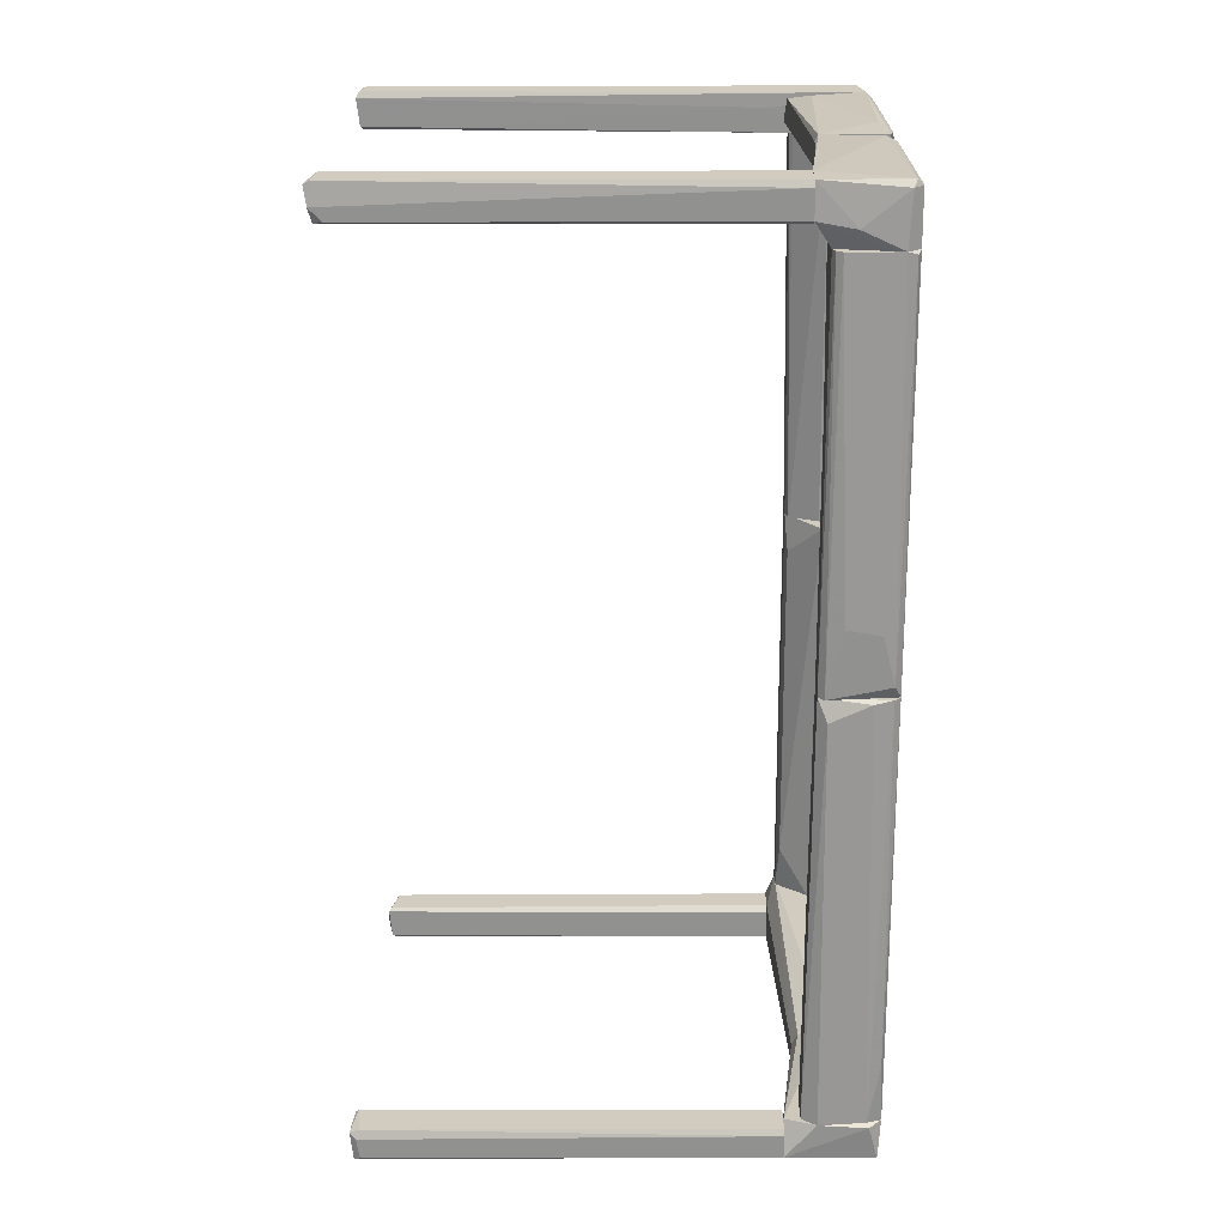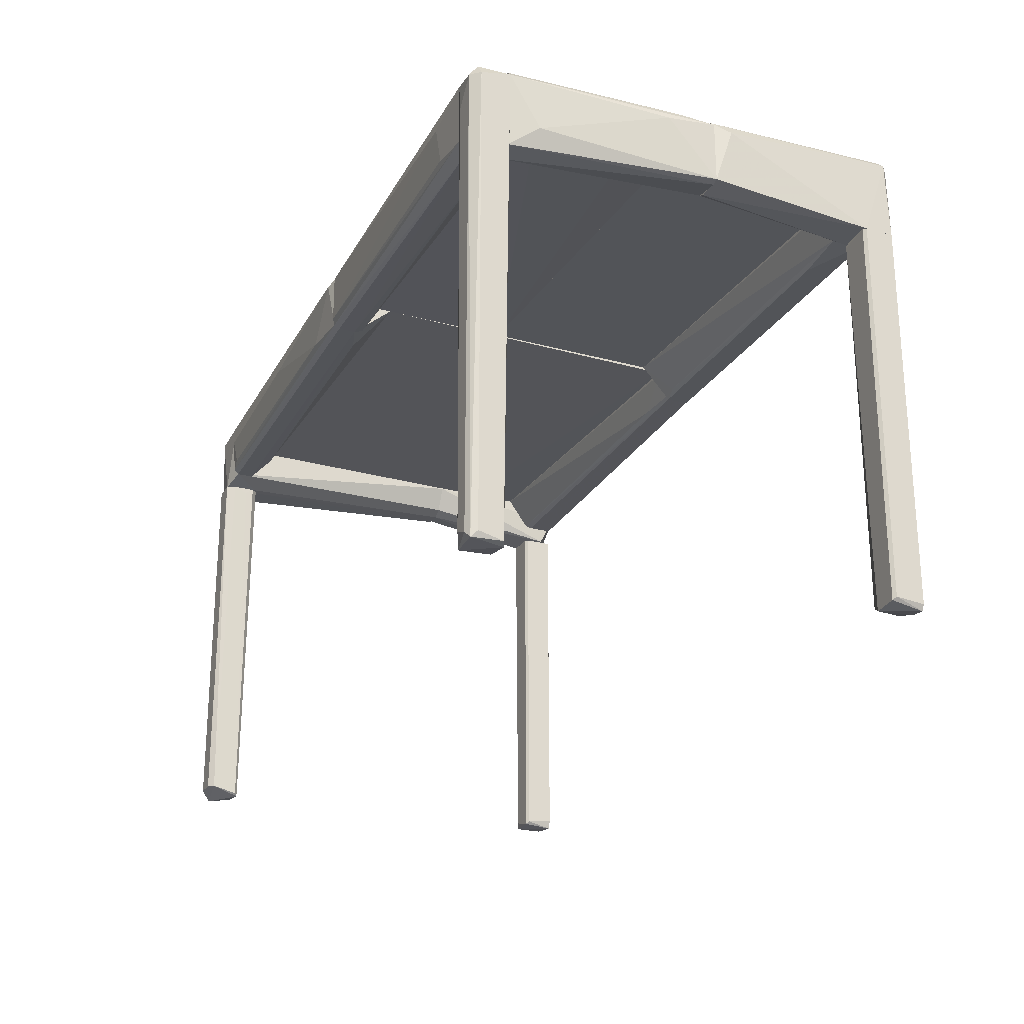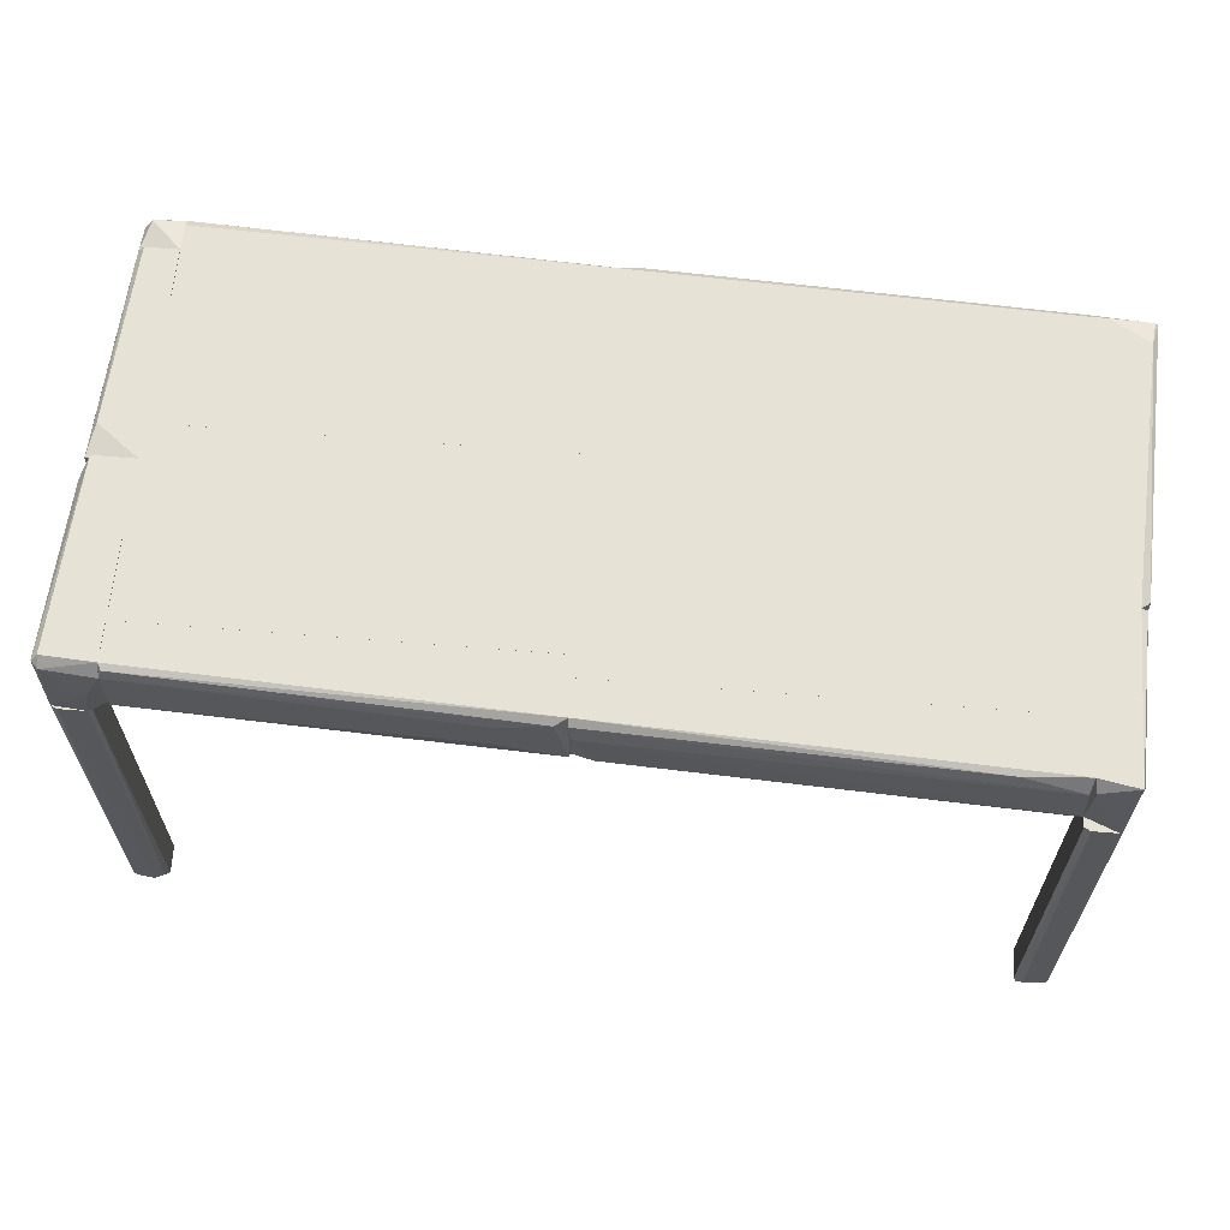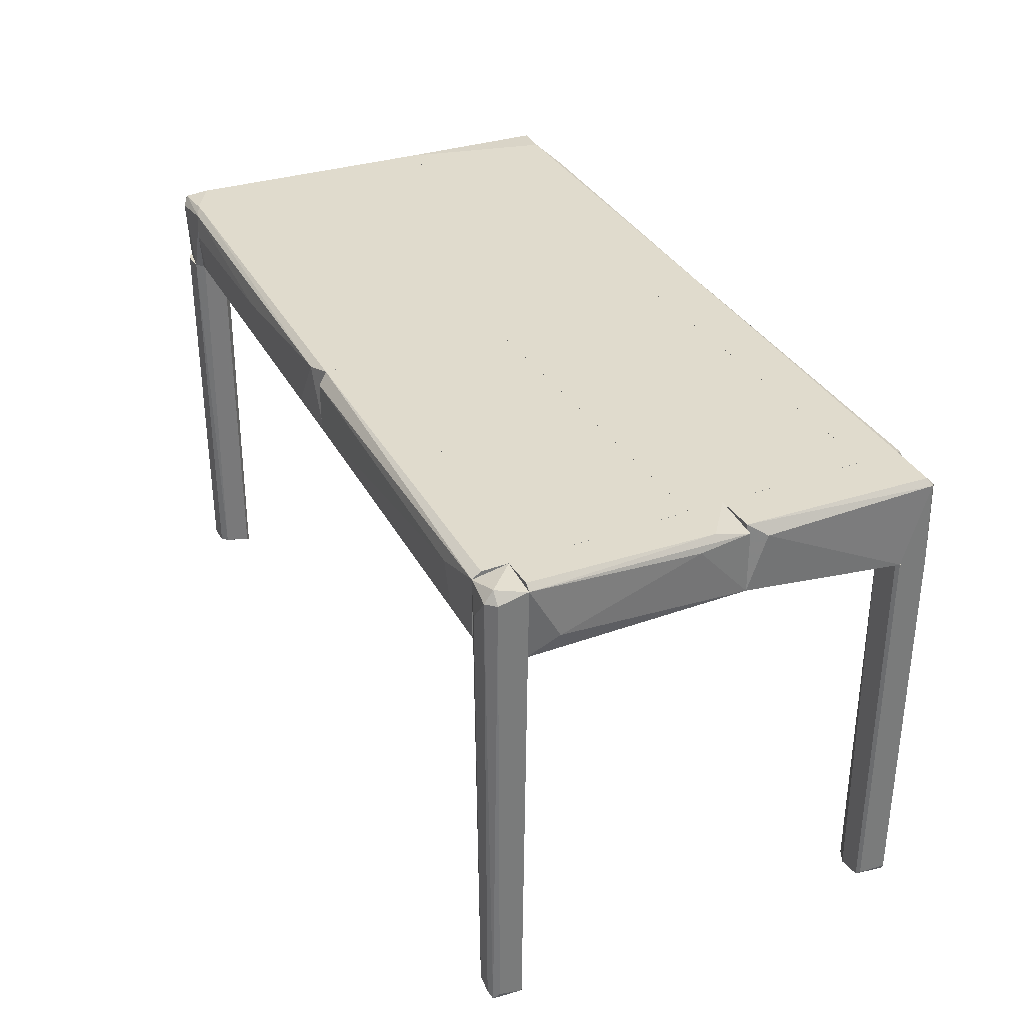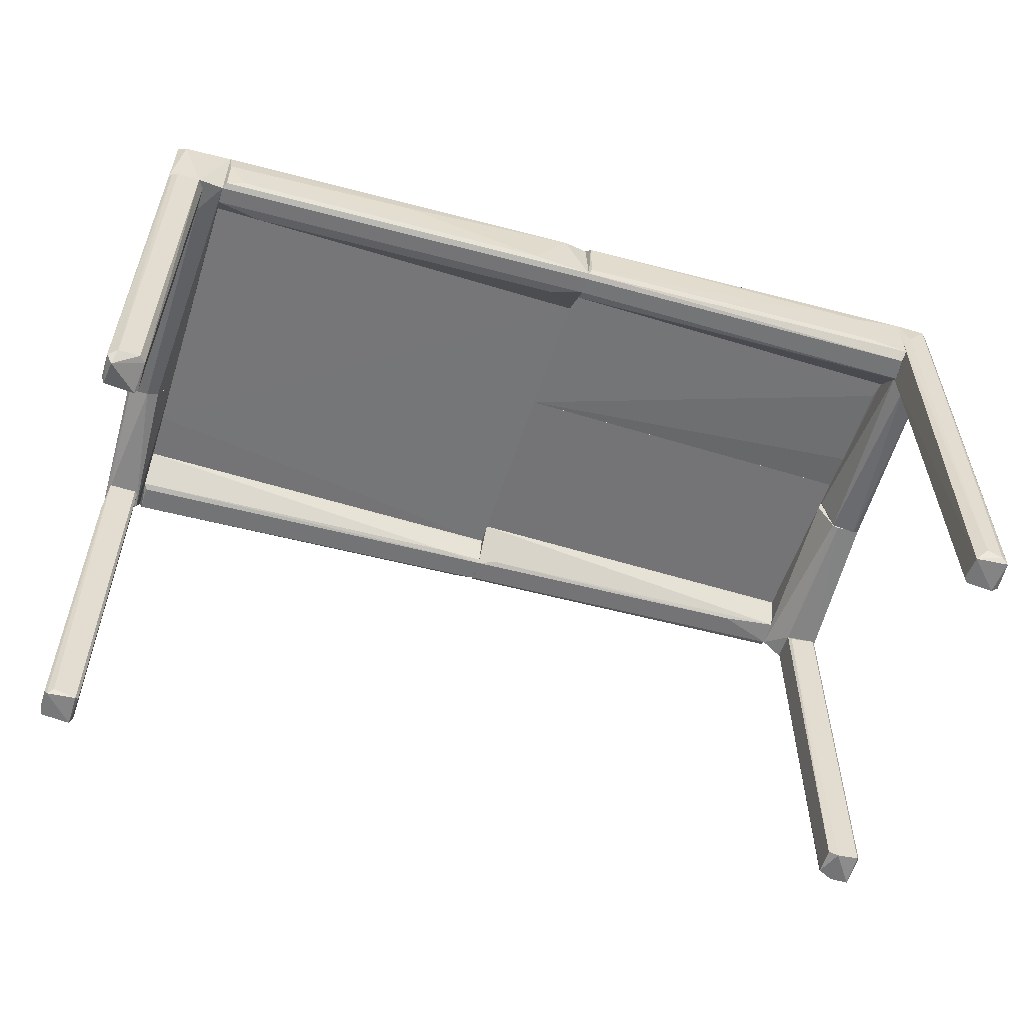
<metadata>
{"format":"obj","ext":"obj","renderer":"f3d","projection":"perspective","resolution":1024,"background":"white","views":[{"elev":-65.9,"azim":-89.9,"up":"+Y"},{"elev":-23.3,"azim":-114.9,"up":"+Z"},{"elev":63.0,"azim":4.7,"up":"+Z"},{"elev":33.2,"azim":-116.8,"up":"+Z"},{"elev":-56.3,"azim":162.1,"up":"+Z"}]}
</metadata>
<code>
o convex_0
v -2.611 0.7213 -0.623
v -2.631 0.6608 -1.289
v -2.661 0.6658 -1.294
v -2.656 0.6608 -0.6128
v -2.661 0.7213 -1.284
v -2.666 0.7162 -0.6128
v -2.605 0.7162 -1.279
v -2.605 0.6658 -0.6128
v -2.611 0.6608 -1.268
v -2.666 0.6658 -1.284
v -2.666 0.6658 -0.6128
v -2.605 0.7162 -0.6128
v -2.621 0.7213 -1.289
v -2.605 0.6709 -1.284
v -2.661 0.7213 -0.6128
v -2.666 0.7162 -1.279
v -2.611 0.6608 -0.6128
f 4 9 17
f 6 4 8
f 4 2 9
f 3 2 10
f 2 4 10
f 6 10 11
f 4 6 11
f 10 4 11
f 7 1 12
f 6 8 12
f 8 7 12
f 2 3 13
f 5 1 13
f 3 5 13
f 1 7 13
f 13 7 14
f 7 8 14
f 8 9 14
f 9 2 14
f 2 13 14
f 1 5 15
f 5 6 15
f 12 1 15
f 6 12 15
f 5 3 16
f 6 5 16
f 3 10 16
f 10 6 16
f 8 4 17
f 9 8 17
o convex_1
v -2.6 0.6557 -0.5522
v -2.57 0.9987 -0.4665
v -2.57 0.9987 -0.527
v -2.656 0.9684 -0.4867
v -2.651 0.9987 -0.5825
v -2.666 0.6709 -0.4766
v -2.666 0.6659 -0.6128
v -2.57 0.6709 -0.4665
v -2.57 0.6709 -0.5875
v -2.605 0.9987 -0.5875
v -2.641 0.9987 -0.4665
v -2.605 0.7163 -0.6128
v -2.666 0.7163 -0.6128
v -2.656 0.6759 -0.4665
v -2.595 0.9987 -0.5825
v -2.57 0.6557 -0.4867
v -2.656 0.6608 -0.4816
v -2.611 0.6608 -0.6128
f 26 33 35
f 19 20 22
f 20 19 25
f 20 25 26
f 22 20 27
f 22 21 28
f 19 22 28
f 21 23 28
f 25 19 28
f 27 29 30
f 21 22 30
f 23 21 30
f 24 23 30
f 22 27 30
f 29 24 30
f 28 23 31
f 25 28 31
f 20 26 32
f 27 20 32
f 26 29 32
f 29 27 32
f 26 25 33
f 24 18 34
f 23 24 34
f 31 23 34
f 25 31 34
f 18 33 34
f 33 25 34
f 18 24 35
f 24 29 35
f 29 26 35
f 33 18 35
o convex_2
v -2.626 1.367 -0.6027
v -2.57 1.367 -0.4665
v -2.57 1.367 -0.5875
v -2.595 0.9987 -0.5825
v -2.651 0.9987 -0.4766
v -2.57 0.9987 -0.4665
v -2.636 1.367 -0.4766
v -2.651 0.9987 -0.5825
v -2.57 1.014 -0.5321
v -2.641 1.316 -0.5674
v -2.641 1.054 -0.4665
v -2.59 1.362 -0.6077
v -2.651 1.085 -0.4867
v -2.626 1.367 -0.4665
v -2.641 0.9987 -0.5875
f 47 39 50
f 36 37 38
f 38 37 41
f 40 39 41
f 37 36 42
f 39 40 43
f 39 38 44
f 38 41 44
f 41 39 44
f 42 36 45
f 36 43 45
f 41 37 46
f 40 41 46
f 42 40 46
f 36 38 47
f 38 39 47
f 40 42 48
f 43 40 48
f 42 45 48
f 45 43 48
f 37 42 49
f 46 37 49
f 42 46 49
f 43 36 50
f 39 43 50
f 36 47 50
o convex_3
v -2.585 1.433 -0.5322
v -2.611 1.367 -0.628
v -2.626 1.372 -1.294
v -2.575 1.377 -1.284
v -2.631 1.427 -1.289
v -2.636 1.417 -0.4868
v -2.57 1.367 -0.4666
v -2.575 1.422 -1.289
v -2.636 1.367 -0.4767
v -2.57 1.427 -0.4767
v -2.636 1.377 -1.289
v -2.621 1.433 -0.4868
v -2.595 1.433 -1.268
v -2.58 1.372 -1.289
v -2.636 1.417 -1.279
v -2.621 1.417 -0.4666
v -2.57 1.367 -0.5977
v -2.621 1.433 -1.279
f 62 63 68
f 53 55 58
f 53 52 59
f 52 57 59
f 55 53 61
f 53 59 61
f 59 56 61
f 55 56 62
f 60 51 62
f 51 60 63
f 60 58 63
f 62 51 63
f 52 53 64
f 58 54 64
f 53 58 64
f 56 55 65
f 55 61 65
f 61 56 65
f 56 59 66
f 59 57 66
f 57 60 66
f 62 56 66
f 60 62 66
f 57 52 67
f 54 58 67
f 60 57 67
f 58 60 67
f 52 64 67
f 64 54 67
f 58 55 68
f 55 62 68
f 63 58 68
o convex_4
v -1.914 0.6406 -0.4665
v -2.57 0.6709 -0.5876
v -2.57 0.6608 -0.5825
v -2.57 0.7364 -0.4665
v -1.914 0.7364 -0.527
v -1.914 0.6406 -0.5876
v -2.57 0.6557 -0.4867
v -2.57 0.7162 -0.5825
v -1.914 0.7364 -0.4665
v -2.025 0.6305 -0.5522
v -1.914 0.681 -0.5876
v -2.57 0.6709 -0.4665
v -2.57 0.7364 -0.5321
v -1.935 0.6305 -0.4766
v -1.914 0.6305 -0.5775
v -2.57 0.6557 -0.5724
v -1.95 0.691 -0.5825
v -2.469 0.7061 -0.5876
v -2.015 0.6305 -0.4968
v -2.565 0.6608 -0.4716
f 75 82 88
f 70 71 72
f 71 70 74
f 73 69 74
f 72 71 75
f 70 72 76
f 72 69 77
f 69 73 77
f 73 72 77
f 74 70 79
f 73 74 79
f 69 72 80
f 72 75 80
f 72 73 81
f 76 72 81
f 73 76 81
f 74 69 83
f 71 74 83
f 69 82 83
f 82 78 83
f 75 71 84
f 78 75 84
f 71 83 84
f 83 78 84
f 76 73 85
f 73 79 85
f 85 79 86
f 70 76 86
f 79 70 86
f 76 85 86
f 75 78 87
f 78 82 87
f 82 75 87
f 69 80 88
f 80 75 88
f 82 69 88
o convex_5
v -2.57 0.7365 -0.527
v -1.914 1.059 -0.4665
v -1.914 0.7365 -0.4665
v -1.914 1.059 -0.527
v -2.57 1.059 -0.4665
v -1.914 0.7365 -0.527
v -2.57 0.7365 -0.4665
v -2.57 1.059 -0.527
f 93 92 96
f 90 91 92
f 91 90 93
f 90 92 93
f 91 89 94
f 92 91 94
f 89 92 94
f 89 91 95
f 93 89 95
f 91 93 95
f 92 89 96
f 89 93 96
o convex_6
v -2.57 1.13 -0.5321
v -1.914 1.322 -0.4665
v -1.914 1.059 -0.4665
v -2.57 1.322 -0.4665
v -1.914 1.322 -0.527
v -2.57 1.059 -0.4665
v -1.914 1.059 -0.527
v -2.57 1.322 -0.5371
v -2.57 1.059 -0.527
v -2.565 1.291 -0.5371
f 104 101 106
f 99 98 100
f 98 99 101
f 100 98 101
f 99 100 102
f 100 97 102
f 101 99 103
f 99 102 103
f 97 100 104
f 100 101 104
f 102 97 105
f 97 103 105
f 103 102 105
f 103 97 106
f 101 103 106
f 97 104 106
o convex_7
v -2.474 1.427 -0.5018
v -2.57 1.372 -0.5976
v -2.57 1.367 -0.5926
v -1.914 1.342 -0.5825
v -2.57 1.322 -0.4665
v -1.914 1.387 -0.4665
v -1.914 1.397 -0.5825
v -1.914 1.322 -0.4665
v -2.57 1.427 -0.5825
v -2.57 1.412 -0.4665
v -2.57 1.322 -0.5371
v -1.92 1.402 -0.4867
v -1.914 1.322 -0.5321
v -2.57 1.427 -0.4766
v -1.92 1.402 -0.5724
v -2.565 1.412 -0.5976
v -1.914 1.357 -0.5876
v -2.494 1.427 -0.5724
v -1.914 1.387 -0.5876
f 123 122 125
f 109 108 110
f 108 109 111
f 112 110 113
f 110 112 114
f 112 111 114
f 108 111 115
f 111 112 116
f 115 111 116
f 109 110 117
f 111 109 117
f 114 111 117
f 112 113 118
f 110 114 119
f 117 110 119
f 114 117 119
f 107 115 120
f 116 112 120
f 115 116 120
f 118 107 120
f 112 118 120
f 113 115 121
f 107 118 121
f 118 113 121
f 108 115 122
f 115 113 122
f 110 108 123
f 113 110 123
f 108 122 123
f 115 107 124
f 107 121 124
f 121 115 124
f 122 113 125
f 113 123 125
o convex_8
v -1.299 0.6053 -0.4715
v -1.203 0.6053 -0.5926
v -1.203 0.6507 -0.5926
v -1.914 0.6406 -0.5876
v -1.914 0.7011 -0.4665
v -1.198 0.7011 -0.4665
v -1.914 0.686 -0.5825
v -1.914 0.6305 -0.4766
v -1.198 0.7011 -0.5321
v -1.198 0.5952 -0.5674
v -1.198 0.6103 -0.4665
v -1.879 0.6255 -0.5724
v -1.914 0.7011 -0.5371
v -1.203 0.5952 -0.4917
v -1.914 0.6406 -0.4665
v -1.909 0.6255 -0.5069
v -1.198 0.6607 -0.5875
v -1.914 0.6809 -0.5876
v -1.834 0.686 -0.5825
f 143 132 144
f 128 127 129
f 129 130 132
f 130 129 133
f 130 131 134
f 134 131 135
f 131 130 136
f 135 131 136
f 129 127 137
f 127 135 137
f 132 130 138
f 130 134 138
f 126 133 139
f 136 126 139
f 135 136 139
f 133 126 140
f 130 133 140
f 136 130 140
f 126 136 140
f 133 129 141
f 129 137 141
f 137 135 141
f 139 133 141
f 135 139 141
f 127 128 142
f 135 127 142
f 134 135 142
f 128 129 143
f 129 132 143
f 142 128 143
f 142 143 144
f 132 138 144
f 138 134 144
f 134 142 144
o convex_9
v -1.914 0.7011 -0.5321
v -1.198 1.286 -0.4665
v -1.198 1.286 -0.527
v -1.198 0.7011 -0.4665
v -1.914 1.286 -0.4665
v -1.914 0.7011 -0.4665
v -1.198 0.7011 -0.5321
v -1.914 1.286 -0.527
v -1.198 0.792 -0.5321
f 152 147 153
f 147 146 148
f 146 147 149
f 148 146 149
f 145 148 150
f 149 145 150
f 148 149 150
f 147 148 151
f 148 145 151
f 145 149 152
f 149 147 152
f 151 145 153
f 147 151 153
f 145 152 153
o convex_10
v -1.148 1.296 -0.6027
v -1.173 1.357 -0.4665
v -1.198 1.357 -0.4665
v -1.198 0.8726 -0.4665
v -1.117 0.8878 -0.4766
v -1.178 0.8726 -0.5775
v -1.097 1.357 -0.6027
v -1.198 1.357 -0.5875
v -1.102 1.357 -0.4716
v -1.117 0.8726 -0.5775
v -1.198 0.8726 -0.5321
v -1.097 1.271 -0.5069
v -1.133 0.8726 -0.4665
v -1.158 0.8726 -0.5875
v -1.153 1.367 -0.6027
v -1.097 1.311 -0.6027
v -1.198 1.367 -0.4766
v -1.112 0.9282 -0.5573
v -1.107 1.316 -0.4665
v -1.112 1.367 -0.4867
v -1.128 0.8726 -0.5875
v -1.097 1.357 -0.4766
v -1.163 1.306 -0.6027
f 161 168 176
f 155 156 157
f 157 156 161
f 157 159 163
f 159 157 164
f 157 161 164
f 161 159 164
f 155 157 166
f 157 163 166
f 163 158 166
f 159 161 167
f 163 159 167
f 160 154 168
f 154 160 169
f 160 165 169
f 156 155 170
f 161 156 170
f 155 162 170
f 168 161 170
f 158 163 171
f 165 158 171
f 169 165 171
f 163 169 171
f 162 155 172
f 155 166 172
f 166 158 172
f 160 168 173
f 170 162 173
f 168 170 173
f 167 154 174
f 163 167 174
f 154 169 174
f 169 163 174
f 165 160 175
f 158 165 175
f 162 172 175
f 172 158 175
f 160 173 175
f 173 162 175
f 154 167 176
f 167 161 176
f 168 154 176
o convex_11
v -1.546 1.387 -0.5069
v -1.914 1.357 -0.5876
v -1.914 1.387 -0.5876
v -1.198 1.327 -0.5876
v -1.914 1.286 -0.4665
v -1.198 1.286 -0.4665
v -1.914 1.387 -0.4665
v -1.198 1.367 -0.4766
v -1.914 1.286 -0.527
v -1.203 1.367 -0.5825
v -1.198 1.286 -0.5321
v -1.808 1.397 -0.5724
v -1.279 1.311 -0.5825
v -1.869 1.397 -0.4766
v -1.198 1.357 -0.4665
v -1.854 1.337 -0.5825
v -1.203 1.372 -0.5169
v -1.914 1.397 -0.5825
v -1.198 1.357 -0.5876
v -1.233 1.372 -0.5724
f 188 193 196
f 178 179 180
f 179 178 181
f 181 182 183
f 179 181 183
f 182 180 184
f 181 178 185
f 182 181 185
f 180 182 187
f 182 185 187
f 178 180 189
f 180 187 189
f 187 185 189
f 184 177 190
f 177 188 190
f 183 182 191
f 182 184 191
f 190 183 191
f 184 190 191
f 185 178 192
f 178 189 192
f 189 185 192
f 177 184 193
f 184 186 193
f 188 177 193
f 179 183 194
f 188 186 194
f 183 190 194
f 190 188 194
f 180 179 195
f 184 180 195
f 186 184 195
f 179 194 195
f 194 186 195
f 186 188 196
f 193 186 196
o convex_12
v -1.128 0.6507 -0.6985
v -1.173 0.5952 -1.284
v -1.183 0.6002 -1.294
v -1.188 0.6002 -0.6178
v -1.183 0.6557 -1.289
v -1.133 0.6002 -1.289
v -1.138 0.5952 -0.6178
v -1.183 0.6557 -0.6178
v -1.133 0.6507 -1.289
v -1.133 0.6557 -0.6178
v -1.188 0.6507 -1.284
v -1.128 0.6103 -0.6178
v -1.128 0.6103 -1.279
v -1.188 0.6002 -1.279
v -1.188 0.6507 -0.6178
v -1.178 0.5952 -0.6178
v -1.143 0.6557 -1.279
v -1.138 0.5952 -1.279
v -1.128 0.6456 -1.279
f 209 205 215
f 198 199 202
f 200 203 204
f 199 201 205
f 202 199 205
f 204 203 206
f 201 204 206
f 197 205 206
f 201 199 207
f 204 201 207
f 203 202 208
f 197 206 208
f 206 203 208
f 202 205 209
f 197 208 209
f 208 202 209
f 199 198 210
f 207 199 210
f 200 207 210
f 200 204 211
f 207 200 211
f 204 207 211
f 198 203 212
f 203 200 212
f 210 198 212
f 200 210 212
f 205 201 213
f 201 206 213
f 206 205 213
f 198 202 214
f 202 203 214
f 203 198 214
f 205 197 215
f 197 209 215
o convex_13
v -1.117 0.8121 -0.5069
v -1.133 0.8726 -0.4665
v -1.122 0.8726 -0.4716
v -1.133 0.6003 -0.4716
v -1.193 0.6204 -0.6178
v -1.198 0.8726 -0.4665
v -1.122 0.8726 -0.5825
v -1.128 0.6104 -0.6178
v -1.198 0.6104 -0.4665
v -1.178 0.8726 -0.5774
v -1.198 0.5952 -0.5674
v -1.198 0.8726 -0.5321
v -1.138 0.5952 -0.6178
v -1.158 0.8726 -0.5875
v -1.133 0.6557 -0.6178
v -1.128 0.6104 -0.4867
v -1.117 0.8726 -0.5724
v -1.193 0.5952 -0.4867
f 226 228 233
f 218 217 219
f 217 218 221
f 221 218 222
f 219 217 224
f 217 221 224
f 221 222 225
f 224 221 226
f 225 220 227
f 221 225 227
f 220 226 227
f 226 221 227
f 223 219 228
f 220 223 228
f 226 220 228
f 220 225 229
f 225 222 229
f 223 220 230
f 222 223 230
f 220 229 230
f 229 222 230
f 216 218 231
f 218 219 231
f 223 216 231
f 219 223 231
f 218 216 232
f 222 218 232
f 216 223 232
f 223 222 232
f 219 224 233
f 224 226 233
f 228 219 233
o convex_14
v -1.163 1.327 -0.6129
v -1.097 1.357 -0.6028
v -1.102 1.362 -0.6028
v -1.107 1.352 -1.299
v -1.102 1.301 -0.6028
v -1.153 1.306 -1.294
v -1.148 1.367 -1.278
v -1.097 1.311 -1.278
v -1.153 1.367 -0.6028
v -1.153 1.301 -0.6028
v -1.097 1.357 -1.284
v -1.158 1.357 -1.278
v -1.112 1.367 -1.278
v -1.158 1.311 -1.289
v -1.102 1.306 -1.289
v -1.163 1.352 -0.6028
v -1.097 1.311 -0.6028
v -1.112 1.367 -0.6028
v -1.163 1.311 -0.6028
f 243 249 252
f 235 236 238
f 238 236 242
f 239 238 243
f 238 242 243
f 236 235 244
f 235 241 244
f 237 239 245
f 240 237 245
f 242 240 245
f 237 240 246
f 240 242 246
f 236 244 246
f 244 237 246
f 234 245 247
f 245 239 247
f 239 237 248
f 238 239 248
f 241 238 248
f 237 244 248
f 244 241 248
f 243 242 249
f 245 234 249
f 242 245 249
f 235 238 250
f 241 235 250
f 238 241 250
f 242 236 251
f 236 246 251
f 246 242 251
f 239 243 252
f 234 247 252
f 247 239 252
f 249 234 252

</code>
